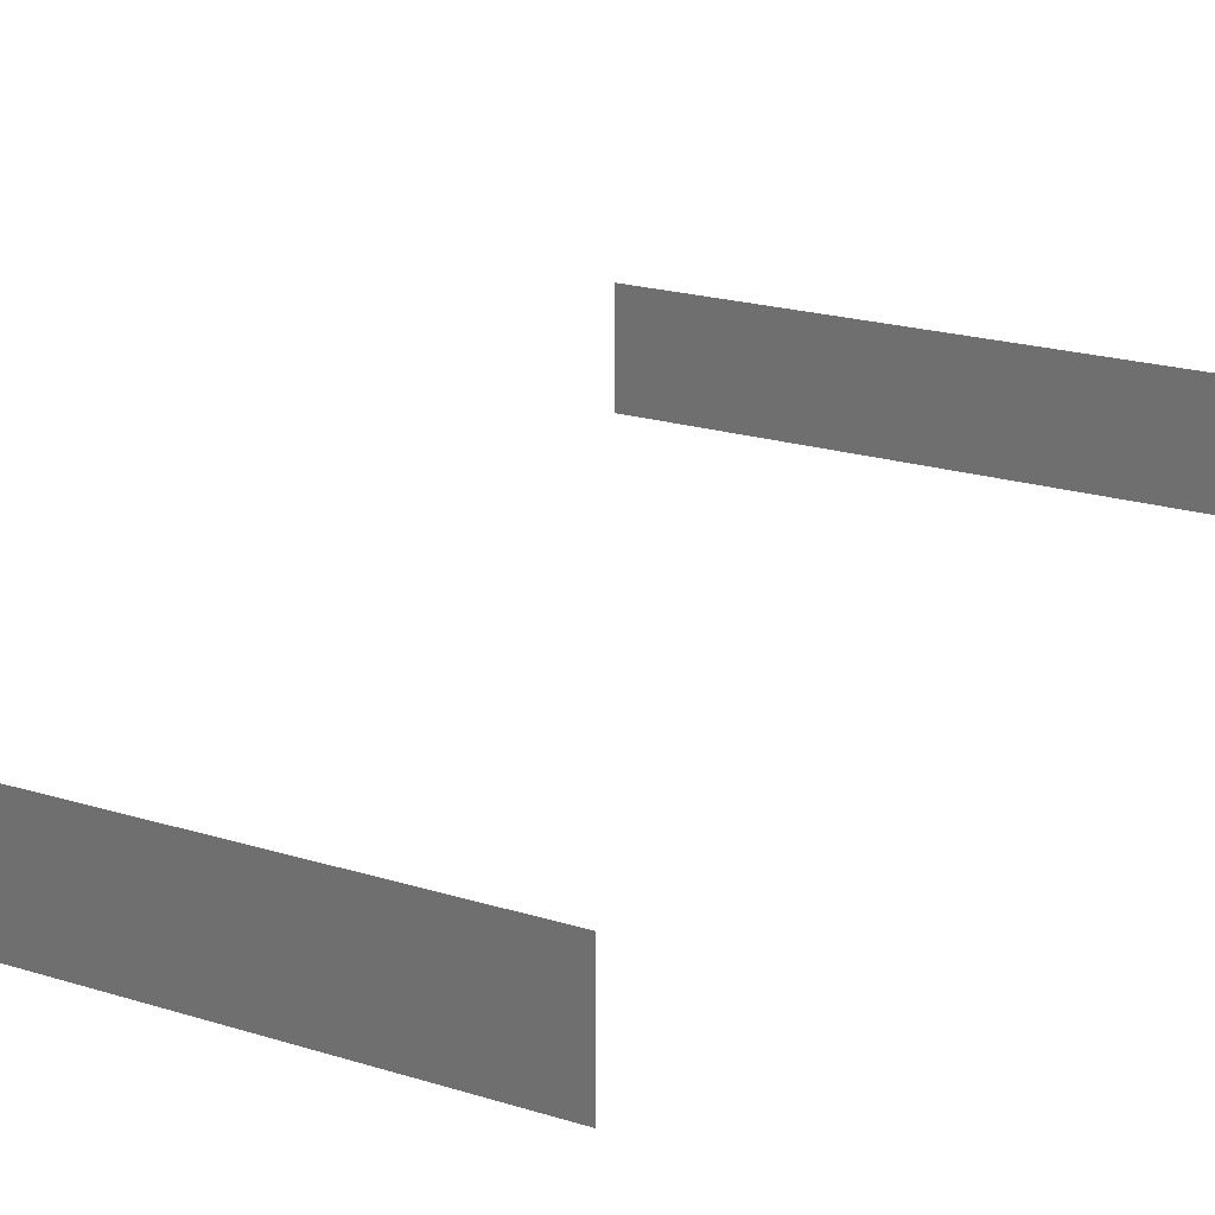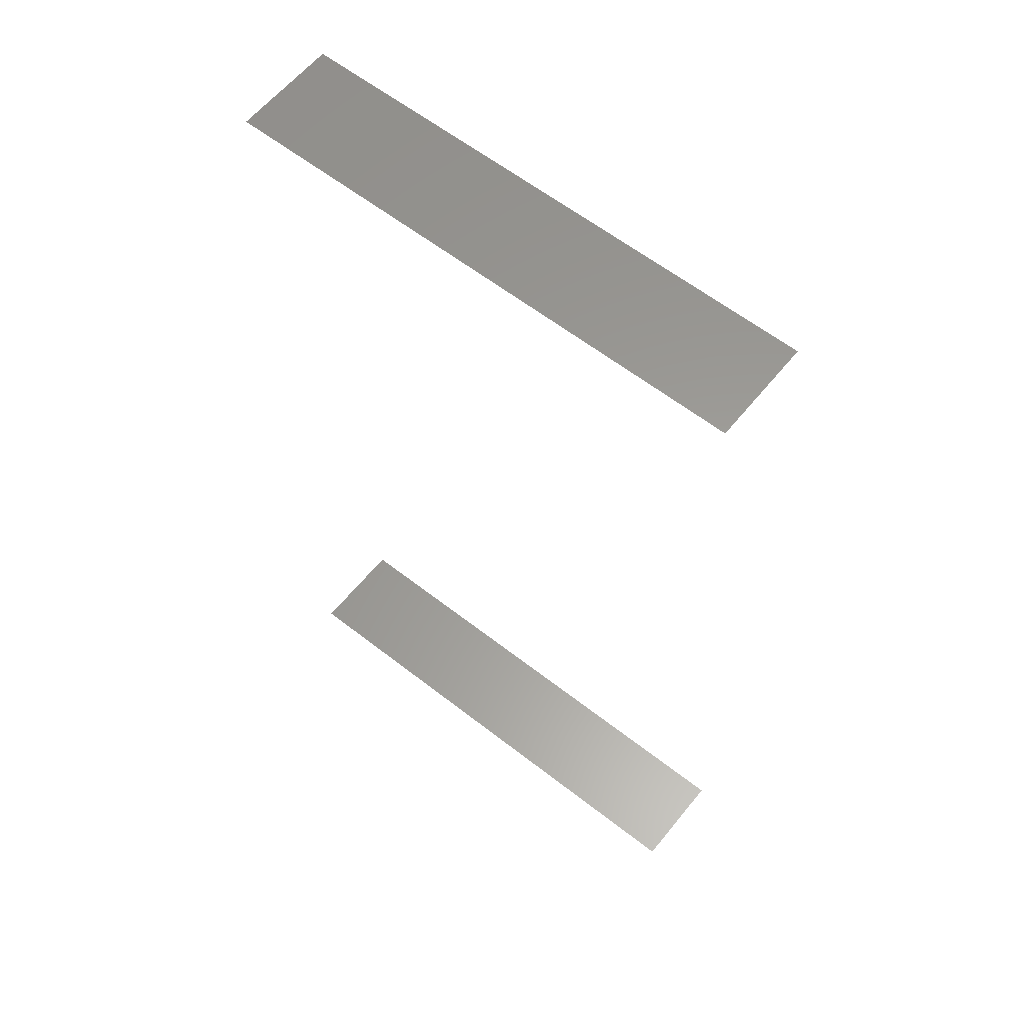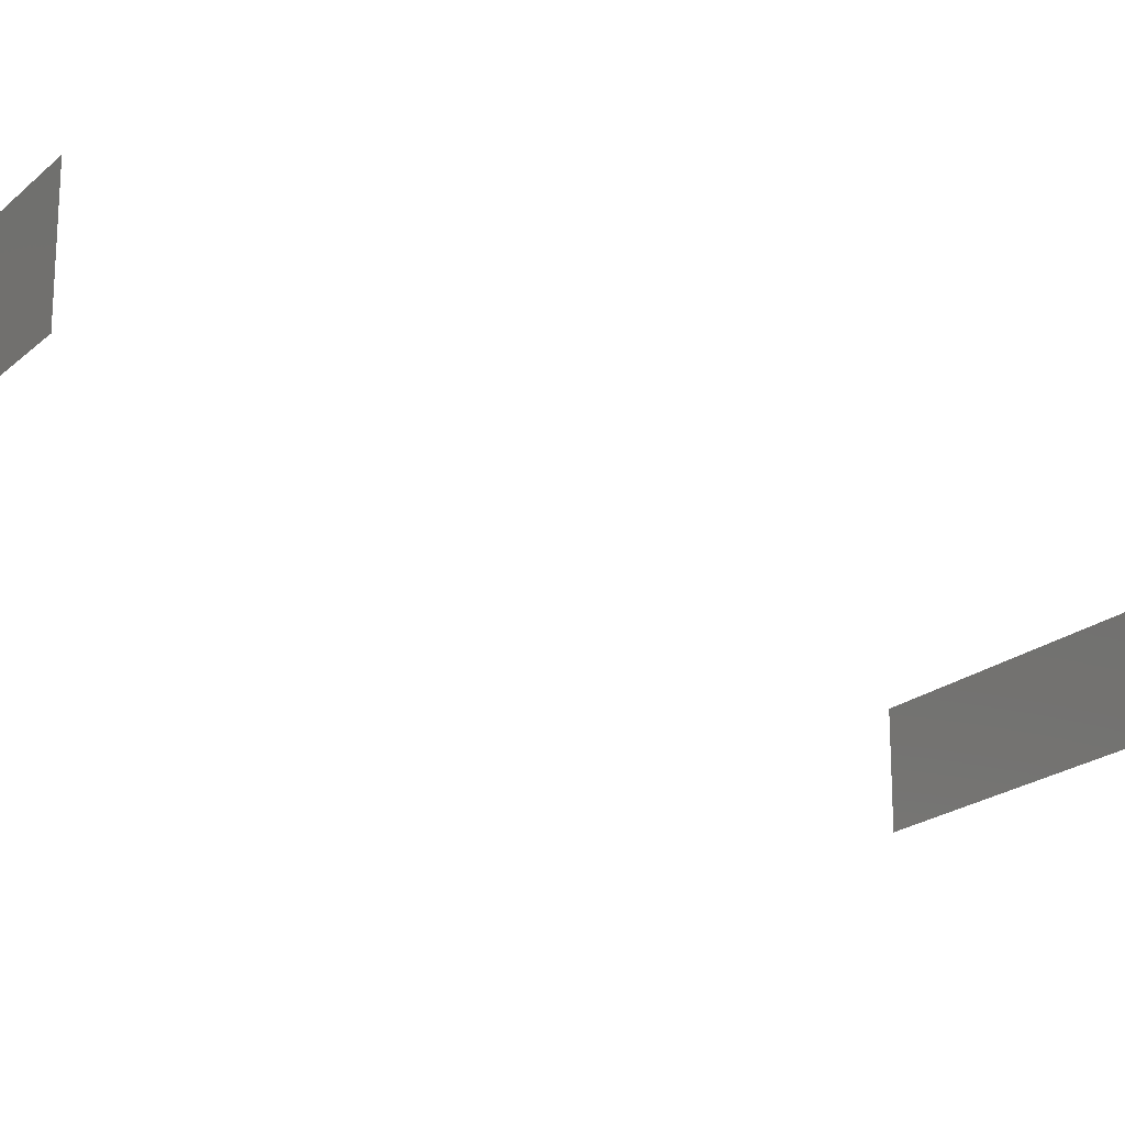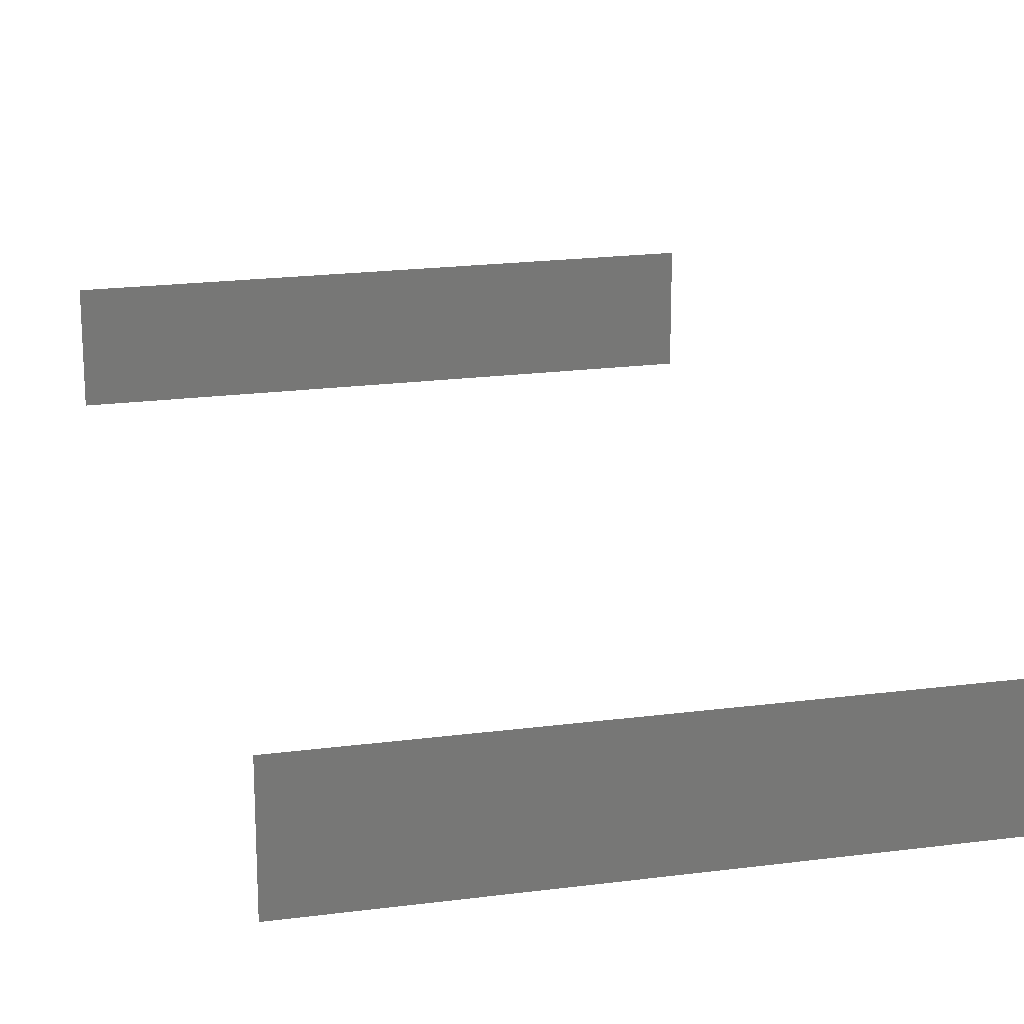
<metadata>
{"format":"stl","ext":"stl","renderer":"f3d","projection":"perspective","resolution":1024,"background":"white","views":[{"elev":21.0,"azim":-150.9,"up":"+Z"},{"elev":60.1,"azim":38.7,"up":"+Y"},{"elev":-20.2,"azim":-122.8,"up":"+Z"},{"elev":20.1,"azim":166.5,"up":"+Z"}]}
</metadata>
<code>
# stl→obj: 8 verts, 4 faces
v 56 0 3.898e-13
v 56 0 11
v 0 0 3.898e-13
v 0 0 11
v 56 103 11
v 56 103 0
v 0 103 11
v 0 103 0
f 1 2 3
f 3 2 4
f 5 6 7
f 7 6 8

</code>
